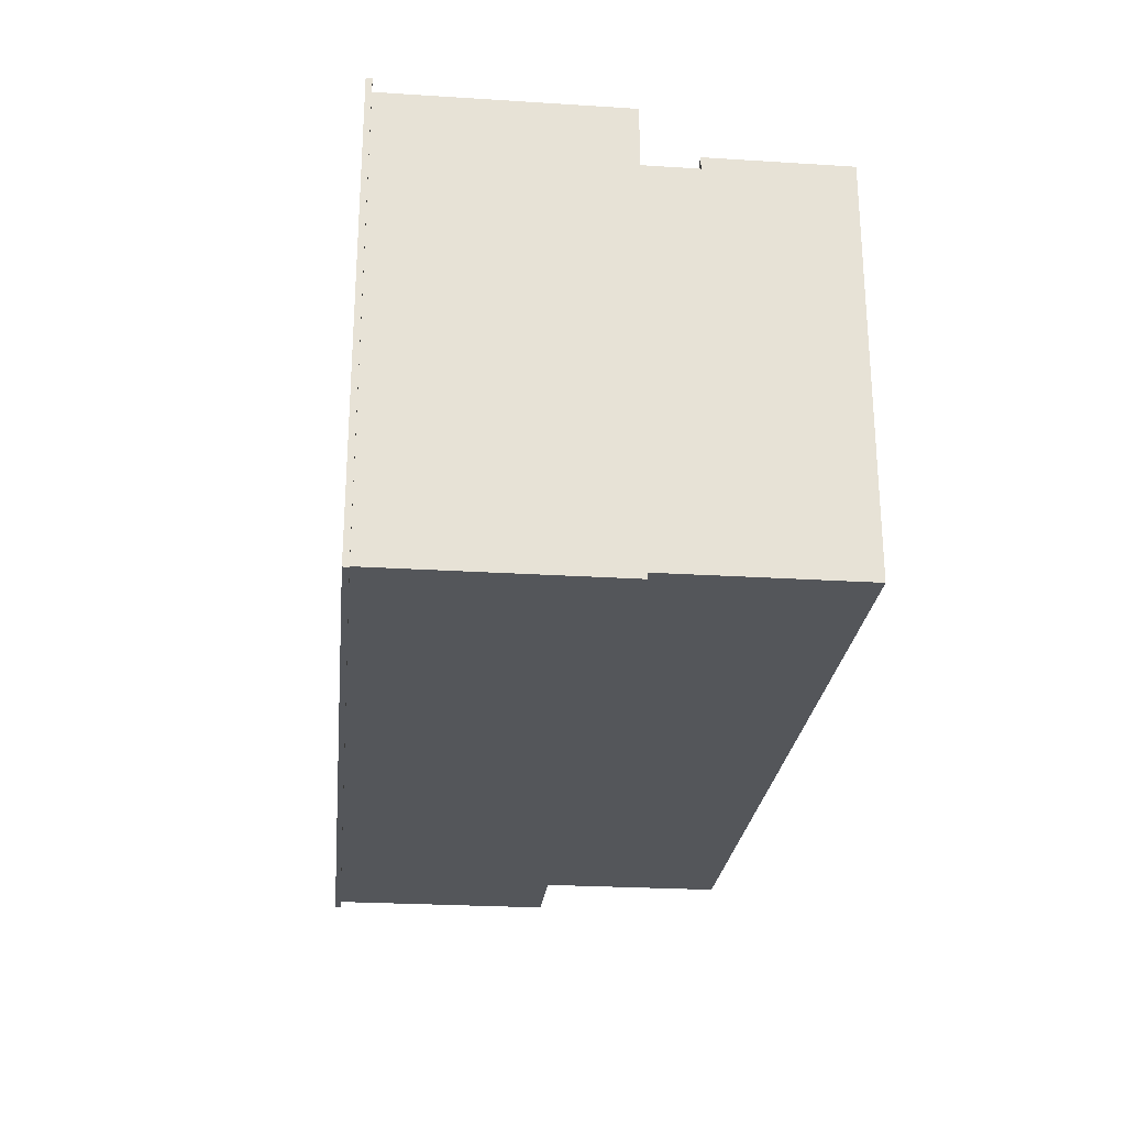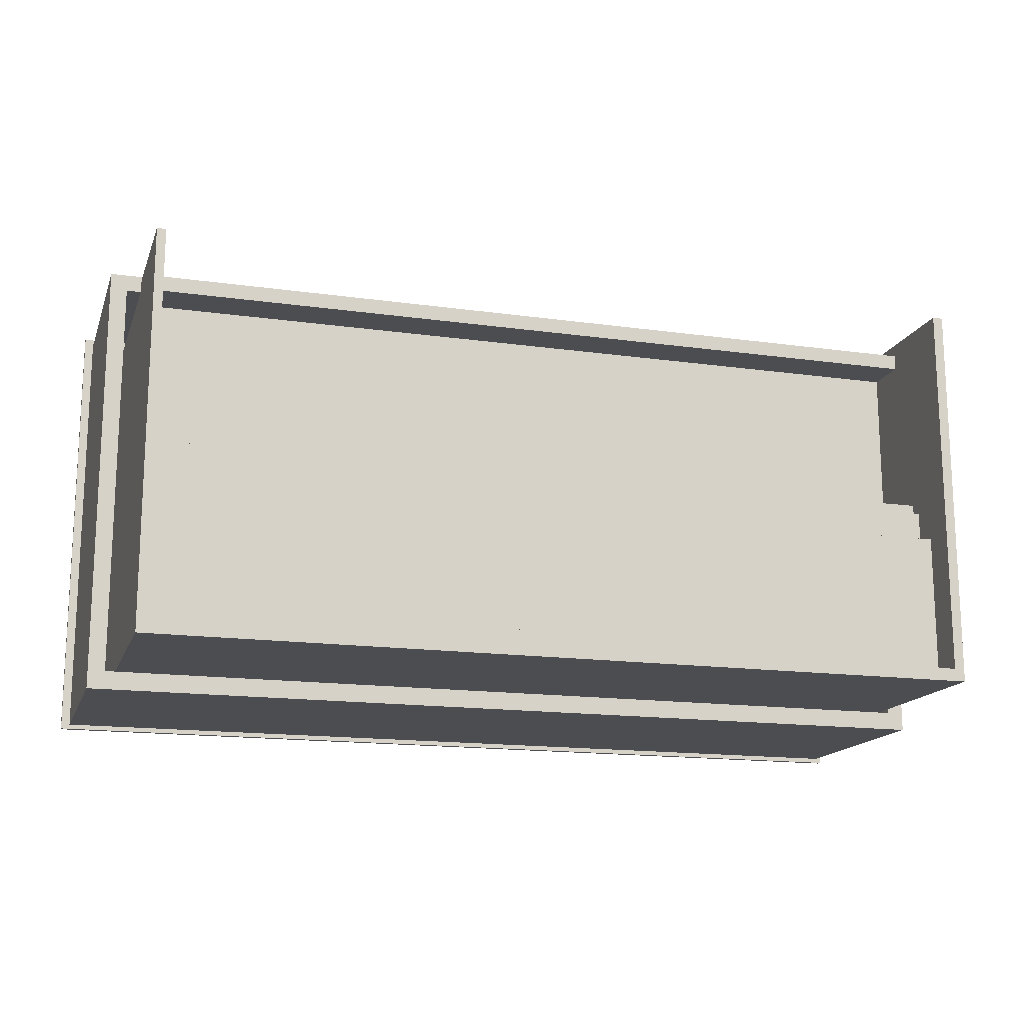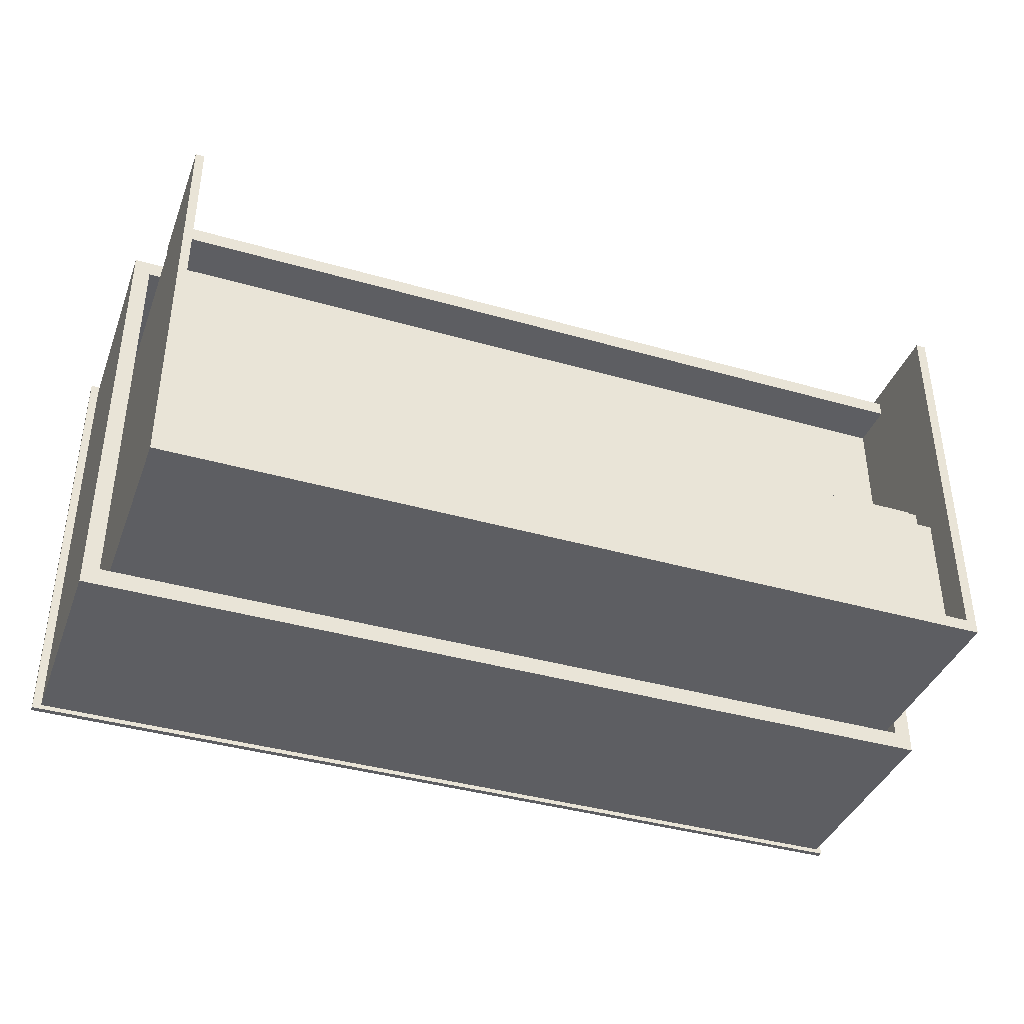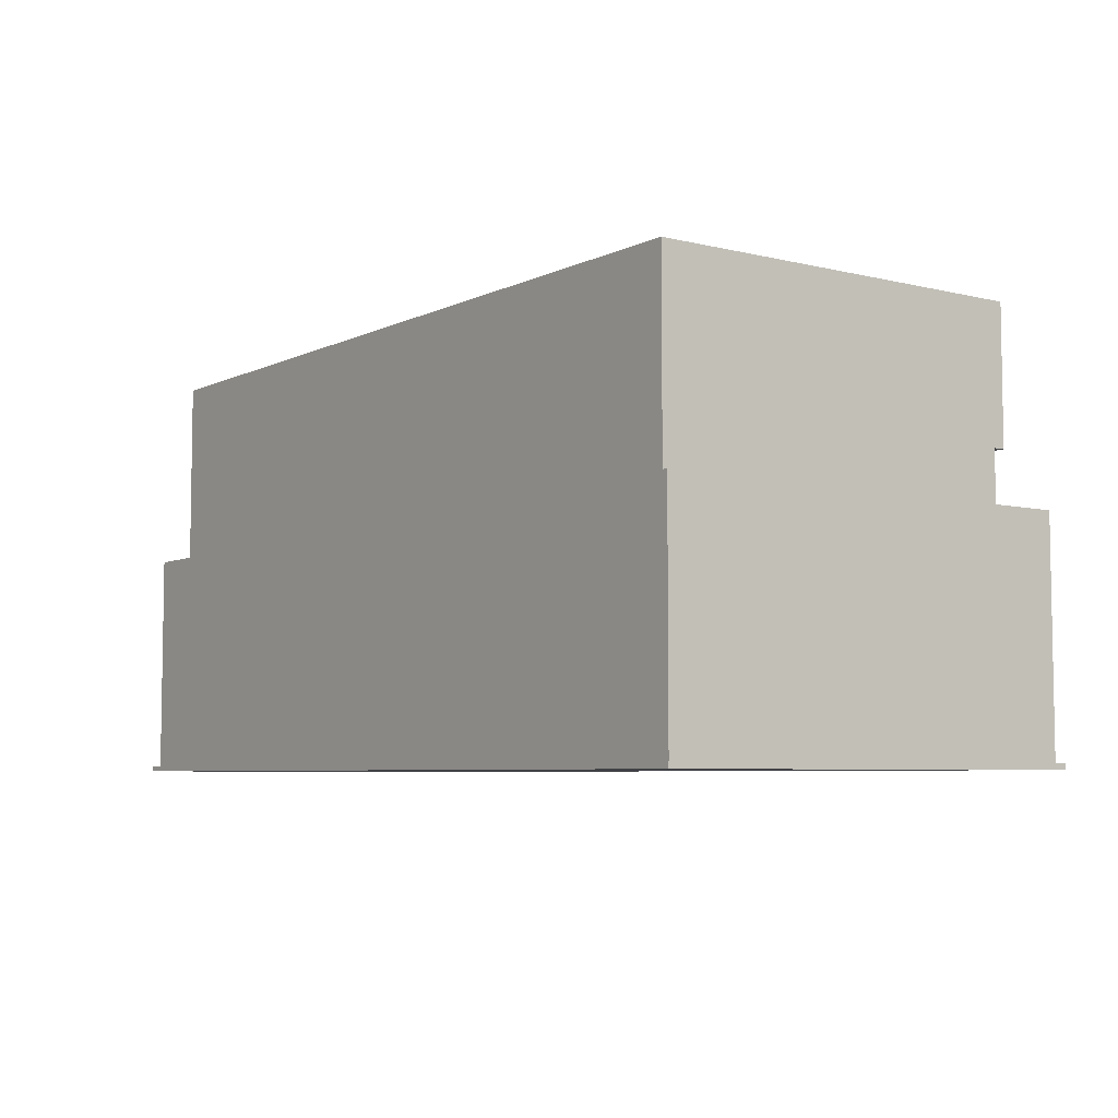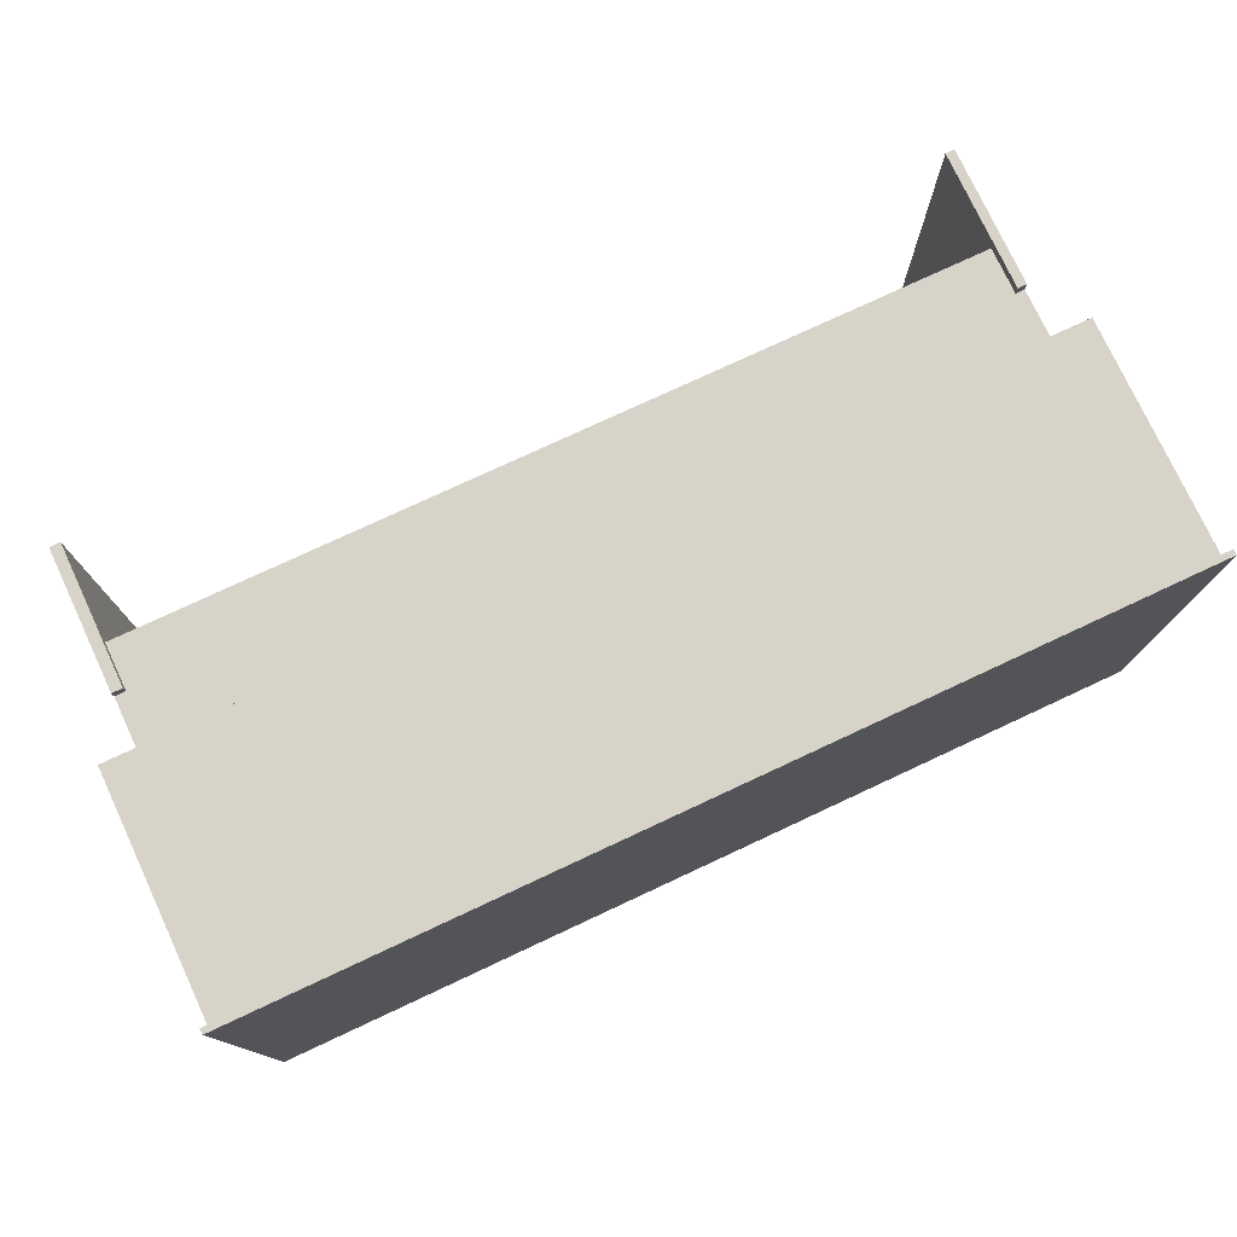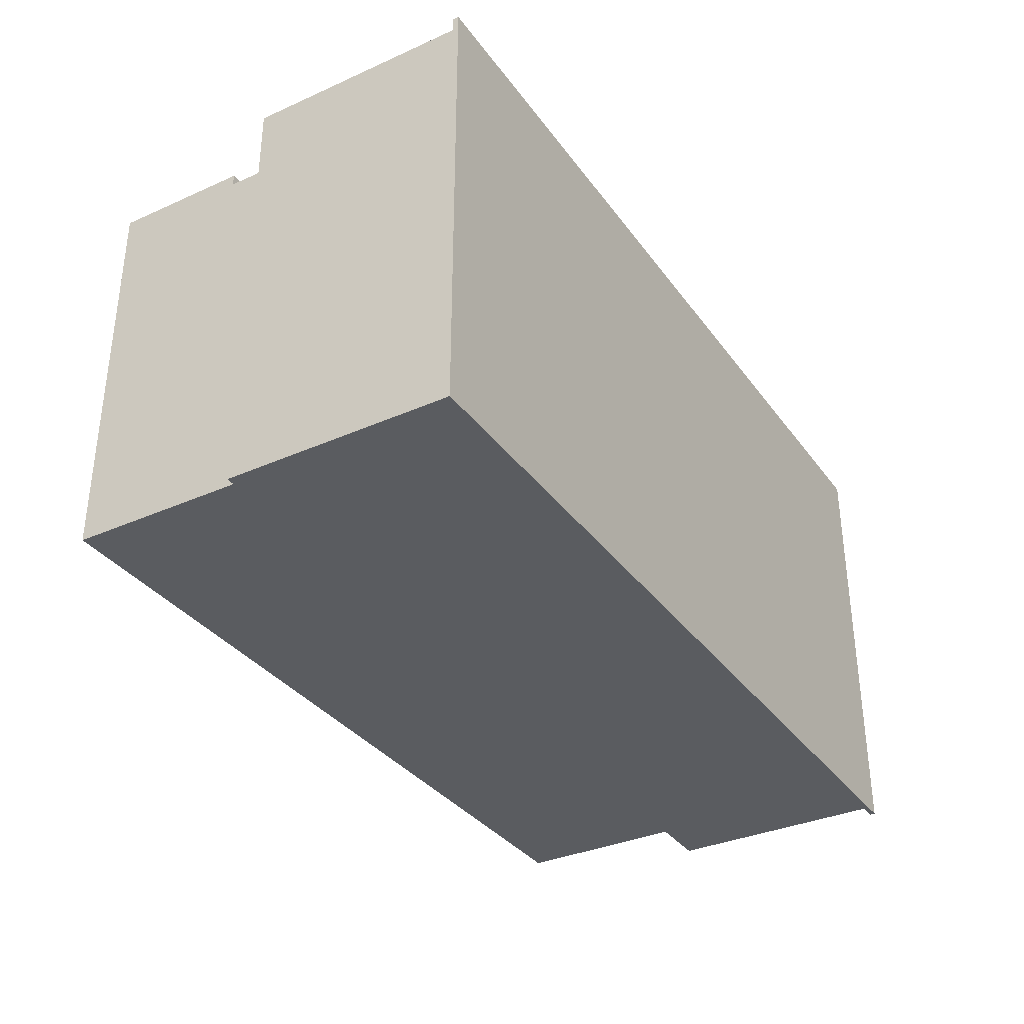
<metadata>
{"format":"obj","ext":"obj","renderer":"f3d","projection":"perspective","resolution":1024,"background":"white","views":[{"elev":-25.3,"azim":84.2,"up":"+Z"},{"elev":-15.7,"azim":163.5,"up":"+Z"},{"elev":-39.2,"azim":160.3,"up":"+Z"},{"elev":-5.9,"azim":-126.0,"up":"+Y"},{"elev":76.7,"azim":-25.0,"up":"+Z"},{"elev":-34.4,"azim":-59.1,"up":"+Z"}]}
</metadata>
<code>
v 19.49 155 94.97
v 380.9 155 94.97
v 380.9 160 94.97
v 19.49 160 94.97
v 380.9 160 15.7
v 19.49 160 15.7
v 19.49 160 94.97
v 380.9 160 94.97
v 19.49 160 15.7
v 380.9 160 15.7
v 380.9 185 15.7
v 19.49 185 15.7
v 380.9 160 15.7
v 380.9 160 94.97
v 380.9 155 94.97
v 380.9 155 100.4
v 380.9 125 100.4
v 380.9 125 179.7
v 380.9 125 185
v 380.9 185 185
v 380.9 185 15.7
v 19.49 125 100.4
v 380.9 125 100.4
v 380.9 155 100.4
v 19.49 155 100.4
v 380.9 155 94.97
v 19.49 155 94.97
v 19.49 155 100.4
v 380.9 155 100.4
v 380.9 125 100.4
v 19.49 125 100.4
v 19.49 125 179.7
v 380.9 125 179.7
v 19.49 160 94.97
v 19.49 160 15.7
v 19.49 185 15.7
v 19.49 185 185
v 19.49 125 185
v 19.49 125 179.7
v 19.49 125 100.4
v 19.49 155 100.4
v 19.49 155 94.97
v 380.9 125 179.7
v 384.8 125 179.7
v 384.8 125 185
v 380.9 125 185
v 14.9 125 179.7
v 19.49 125 179.7
v 19.49 125 185
v 14.9 125 185
v 14.9 125 185
v 19.49 125 185
v 19.49 185 185
v 14.9 185 185
v 380.9 125 185
v 384.8 125 185
v 384.8 185 185
v 380.9 185 185
v 19.49 185 15.7
v 380.9 185 15.7
v 380.9 185 185
v 384.8 185 185
v 384.8 185 10.12
v 14.9 185 10.12
v 14.9 185 185
v 19.49 185 185
v 384.8 100 10.12
v 14.9 100 10.12
v 14.9 185 10.12
v 384.8 185 10.12
v 14.9 30 10.12
v 14.9 30 179.7
v 14.9 125 179.7
v 14.9 125 185
v 14.9 185 185
v 14.9 185 10.12
v 14.9 100 10.12
v 384.8 30 179.7
v 384.8 30 10.12
v 384.8 100 10.12
v 384.8 185 10.12
v 384.8 185 185
v 384.8 125 185
v 384.8 125 179.7
v 14.9 30 179.7
v 384.8 30 179.7
v 384.8 125 179.7
v 380.9 125 179.7
v 19.49 125 179.7
v 14.9 125 179.7
v 384.8 30 10.12
v 384.8 30 179.7
v 14.9 30 179.7
v 14.9 30 10.12
v 9.911 30 10.12
v 9.911 30 189.3
v 389.2 30 189.3
v 389.2 30 10.12
v 14.9 30 10.12
v 14.9 100 10.12
v 9.911 100 10.12
v 9.911 30 10.12
v 389.2 100 189.3
v 389.2 100 10.12
v 389.2 30 10.12
v 389.2 30 189.3
v 384.8 100 10.12
v 384.8 30 10.12
v 389.2 30 10.12
v 389.2 100 10.12
v 9.911 100 10.12
v 9.911 100 189.3
v 9.911 30 189.3
v 9.911 30 10.12
v 9.911 100 189.3
v 389.2 100 189.3
v 389.2 30 189.3
v 9.911 30 189.3
v 2.322 0 2.077
v 2.322 0 196.7
v 2.322 100 196.7
v 2.322 100 2.077
v 396.7 0 2.077
v 2.322 0 2.077
v 2.322 100 2.077
v 396.7 100 2.077
v 396.7 0 196.7
v 396.7 0 2.077
v 396.7 100 2.077
v 396.7 100 196.7
v 2.322 0 196.7
v 396.7 0 196.7
v 396.7 100 196.7
v 2.322 100 196.7
v 389.2 100 10.12
v 389.2 100 189.3
v 9.911 100 189.3
v 9.911 100 10.12
v 14.9 100 10.12
v 384.8 100 10.12
v 2.322 100 196.7
v 396.7 100 196.7
v 396.7 100 2.077
v 2.322 100 2.077
v 400.5 0 0
v 400.5 0 200.1
v 400.5 -2.5 200.1
v 400.5 -2.5 0
v 0 0 0
v 400.5 0 0
v 400.5 -2.5 0
v 0 -2.5 0
v 0 0 200.1
v 0 0 0
v 0 -2.5 0
v 0 -2.5 200.1
v 400.5 0 200.1
v 0 0 200.1
v 0 -2.5 200.1
v 400.5 -2.5 200.1
v 2.322 0 196.7
v 2.322 0 2.077
v 396.7 0 2.077
v 396.7 0 196.7
v 0 0 200.1
v 400.5 0 200.1
v 400.5 0 0
v 0 0 0
v 400.5 -2.5 200.1
v 0 -2.5 200.1
v 0 -2.5 0
v 400.5 -2.5 0
v 380.9 125 179.7
v 380.9 125 173
v 380.9 145 173
v 380.9 145 179.7
v 19.49 125 179.7
v 380.9 125 179.7
v 380.9 145 179.7
v 19.49 145 179.7
v 19.49 125 173
v 19.49 125 179.7
v 19.49 145 179.7
v 19.49 145 173
v 380.9 125 173
v 19.49 125 173
v 19.49 145 173
v 380.9 145 173
v 380.9 145 173
v 19.49 145 173
v 19.49 145 179.7
v 380.9 145 179.7
v 19.49 125 173
v 380.9 125 173
v 380.9 125 179.7
v 19.49 125 179.7
v 19.49 160 73.11
v 19.49 160 79.9
v 19.49 170 79.9
v 19.49 170 73.11
v 380.9 160 73.11
v 19.49 160 73.11
v 19.49 170 73.11
v 380.9 170 73.11
v 380.9 160 79.9
v 380.9 160 73.11
v 380.9 170 73.11
v 380.9 170 79.9
v 19.49 160 79.9
v 380.9 160 79.9
v 380.9 170 79.9
v 19.49 170 79.9
v 19.49 170 79.9
v 380.9 170 79.9
v 380.9 170 73.11
v 19.49 170 73.11
v 380.9 160 79.9
v 19.49 160 79.9
v 19.49 160 73.11
v 380.9 160 73.11
v 370.8 170 65.43
v 370.8 170 24.57
v 370.8 160 24.57
v 370.8 160 65.43
v 370.8 170 24.57
v 28.34 170 24.57
v 28.34 160 24.57
v 370.8 160 24.57
v 28.34 170 24.57
v 28.34 170 65.43
v 28.34 160 65.43
v 28.34 160 24.57
v 28.34 170 65.43
v 370.8 170 65.43
v 370.8 160 65.43
v 28.34 160 65.43
v 19.49 160 15.7
v 19.49 160 73.11
v 19.49 170 73.11
v 19.49 170 15.7
v 380.9 160 15.7
v 19.49 160 15.7
v 19.49 170 15.7
v 380.9 170 15.7
v 380.9 160 73.11
v 380.9 160 15.7
v 380.9 170 15.7
v 380.9 170 73.11
v 19.49 160 73.11
v 380.9 160 73.11
v 380.9 170 73.11
v 19.49 170 73.11
v 370.8 170 24.57
v 370.8 170 65.43
v 28.34 170 65.43
v 28.34 170 24.57
v 19.49 170 73.11
v 380.9 170 73.11
v 380.9 170 15.7
v 19.49 170 15.7
v 370.8 160 65.43
v 370.8 160 24.57
v 28.34 160 24.57
v 28.34 160 65.43
v 380.9 160 73.11
v 19.49 160 73.11
v 19.49 160 15.7
v 380.9 160 15.7
v 370.8 160 65.43
v 370.8 160 24.57
v 370.8 170 24.57
v 370.8 170 65.43
v 28.34 160 65.43
v 370.8 160 65.43
v 370.8 170 65.43
v 28.34 170 65.43
v 28.34 160 24.57
v 28.34 160 65.43
v 28.34 170 65.43
v 28.34 170 24.57
v 370.8 160 24.57
v 28.34 160 24.57
v 28.34 170 24.57
v 370.8 170 24.57
v 370.8 170 24.57
v 28.34 170 24.57
v 28.34 170 65.43
v 370.8 170 65.43
v 28.34 160 24.57
v 370.8 160 24.57
v 370.8 160 65.43
v 28.34 160 65.43
g 2757c04a-e2f0-11ea-8202-54bf646e7e1f
f 1 2 4
f 4 2 3
g 275a0a2e-e2f0-11ea-ad15-54bf646e7e1f
f 6 7 5
f 5 7 8
g 25a66878-e2f0-11ea-8940-54bf646e7e1f
f 9 10 12
f 12 10 11
g 25a41e8a-e2f0-11ea-909f-54bf646e7e1f
f 13 14 21
f 21 14 20
f 20 14 16
f 20 16 19
f 19 16 18
f 18 16 17
f 14 15 16
g 26c6a4c0-e2f0-11ea-8461-54bf646e7e1f
f 22 23 25
f 25 23 24
g 26c9159e-e2f0-11ea-a0f0-54bf646e7e1f
f 27 28 26
f 26 28 29
g 24fbd0a8-e2f0-11ea-9e37-54bf646e7e1f
f 31 32 30
f 30 32 33
g 2598faa4-e2f0-11ea-9159-54bf646e7e1f
f 35 36 34
f 34 36 37
f 34 37 41
f 41 37 38
f 41 38 39
f 39 40 41
f 41 42 34
g 2593ca88-e2f0-11ea-911b-54bf646e7e1f
f 43 44 46
f 46 44 45
g 259689a8-e2f0-11ea-8035-54bf646e7e1f
f 47 48 50
f 50 48 49
g 259c2efa-e2f0-11ea-a3a4-54bf646e7e1f
f 51 52 54
f 54 52 53
g 259fff98-e2f0-11ea-9032-54bf646e7e1f
f 55 56 58
f 58 56 57
g 25a86466-e2f0-11ea-8318-54bf646e7e1f
f 60 63 59
f 59 63 64
f 59 64 65
f 61 62 60
f 60 62 63
f 65 66 59
g 24f6798c-e2f0-11ea-8619-54bf646e7e1f
f 67 68 70
f 70 68 69
g 24f8002e-e2f0-11ea-ad57-54bf646e7e1f
f 71 72 77
f 77 72 73
f 77 73 76
f 76 73 75
f 75 73 74
g 24f938a2-e2f0-11ea-aa88-54bf646e7e1f
f 79 80 78
f 78 80 84
f 84 80 81
f 84 81 82
f 82 83 84
g 24fa9830-e2f0-11ea-b89f-54bf646e7e1f
f 90 85 89
f 89 85 86
f 89 86 88
f 88 86 87
g 249d3680-e2f0-11ea-a118-54bf646e7e1f
f 91 92 98
f 98 92 97
f 97 92 93
f 97 93 96
f 96 93 95
f 95 93 94
g 2499b446-e2f0-11ea-b454-54bf646e7e1f
f 100 101 99
f 99 101 102
g 2498a2ac-e2f0-11ea-bd55-54bf646e7e1f
f 103 104 106
f 106 104 105
g 39c83374-c1f1-3ebd-92b8-7099be34de82
f 108 109 107
f 107 109 110
g 249b13a4-e2f0-11ea-a740-54bf646e7e1f
f 111 112 114
f 114 112 113
g 249c4c3a-e2f0-11ea-ad28-54bf646e7e1f
f 115 116 118
f 118 116 117
g 244ec89a-e2f0-11ea-a10f-54bf646e7e1f
f 119 120 122
f 122 120 121
g 244fda2c-e2f0-11ea-b190-54bf646e7e1f
f 123 124 126
f 126 124 125
g 2450c488-e2f0-11ea-86b9-54bf646e7e1f
f 127 128 130
f 130 128 129
g 2451aee2-e2f0-11ea-a5e2-54bf646e7e1f
f 131 132 134
f 134 132 133
g 24529934-e2f0-11ea-bdc5-54bf646e7e1f
f 136 142 135
f 135 142 143
f 135 143 140
f 140 143 139
f 139 143 144
f 139 144 138
f 138 144 141
f 138 141 137
f 137 141 142
f 137 142 136
g 24095b46-e2f0-11ea-aeb1-54bf646e7e1f
f 145 146 148
f 148 146 147
g 240a1eba-e2f0-11ea-b78d-54bf646e7e1f
f 149 150 152
f 152 150 151
g 240abaec-e2f0-11ea-a20a-54bf646e7e1f
f 153 154 156
f 156 154 155
g 240b574a-e2f0-11ea-a246-54bf646e7e1f
f 157 158 160
f 160 158 159
g 240bf38c-e2f0-11ea-8aa0-54bf646e7e1f
f 162 168 161
f 161 168 165
f 161 165 164
f 164 165 166
f 164 166 167
f 162 163 168
f 168 163 167
f 167 163 164
g 240f00ae-e2f0-11ea-97ae-54bf646e7e1f
f 170 171 169
f 169 171 172
g 2634ec62-e2f0-11ea-8754-54bf646e7e1f
f 173 174 176
f 176 174 175
g 26378474-e2f0-11ea-b855-54bf646e7e1f
f 177 178 180
f 180 178 179
g 26395924-e2f0-11ea-acbe-54bf646e7e1f
f 181 182 184
f 184 182 183
g 263b54fa-e2f0-11ea-b99a-54bf646e7e1f
f 185 186 188
f 188 186 187
g 263d50dc-e2f0-11ea-a2f0-54bf646e7e1f
f 190 191 189
f 189 191 192
g 263f4ca4-e2f0-11ea-9bc9-54bf646e7e1f
f 193 194 196
f 196 194 195
g 281b36f6-e2f0-11ea-9a02-54bf646e7e1f
f 197 198 200
f 200 198 199
g 281d80e6-e2f0-11ea-8539-54bf646e7e1f
f 201 202 204
f 204 202 203
g 281fa3b6-e2f0-11ea-8646-54bf646e7e1f
f 205 206 208
f 208 206 207
g 2821c6a4-e2f0-11ea-b1a9-54bf646e7e1f
f 209 210 212
f 212 210 211
g 28257046-e2f0-11ea-87b2-54bf646e7e1f
f 214 215 213
f 213 215 216
g 2827e148-e2f0-11ea-957b-54bf646e7e1f
f 217 218 220
f 220 218 219
g 298dff98-e2f0-11ea-93a5-54bf646e7e1f
f 221 222 224
f 224 222 223
g 2990e5d2-e2f0-11ea-ab1b-54bf646e7e1f
f 225 226 228
f 228 226 227
g 2993cc3e-e2f0-11ea-aae2-54bf646e7e1f
f 229 230 232
f 232 230 231
g 29968b0c-e2f0-11ea-a468-54bf646e7e1f
f 233 234 236
f 236 234 235
g 28c9030c-e2f0-11ea-a08f-54bf646e7e1f
f 237 238 240
f 240 238 239
g 28cb9b0a-e2f0-11ea-ab74-54bf646e7e1f
f 241 242 244
f 244 242 243
g 28ce32d8-e2f0-11ea-ba04-54bf646e7e1f
f 245 246 248
f 248 246 247
g 28d118fa-e2f0-11ea-abd7-54bf646e7e1f
f 249 250 252
f 252 250 251
g 28d3d818-e2f0-11ea-8d00-54bf646e7e1f
f 254 258 253
f 253 258 259
f 253 259 260
f 258 254 257
f 257 254 255
f 257 255 256
f 257 256 260
f 260 256 253
g 28d67034-e2f0-11ea-9840-54bf646e7e1f
f 262 265 261
f 261 265 266
f 261 266 264
f 264 266 263
f 263 266 267
f 263 267 262
f 262 267 268
f 262 268 265
g 2a696b12-e2f0-11ea-803e-54bf646e7e1f
f 269 270 272
f 272 270 271
g 2a6ced5a-e2f0-11ea-9d9e-54bf646e7e1f
f 273 274 276
f 276 274 275
g 2a752ae6-e2f0-11ea-aa99-54bf646e7e1f
f 277 278 280
f 280 278 279
g 2a788638-e2f0-11ea-96f9-54bf646e7e1f
f 281 282 284
f 284 282 283
g 2a7bba92-e2f0-11ea-a9f4-54bf646e7e1f
f 286 287 285
f 285 287 288
g 2a809c82-e2f0-11ea-83c3-54bf646e7e1f
f 289 290 292
f 292 290 291

</code>
